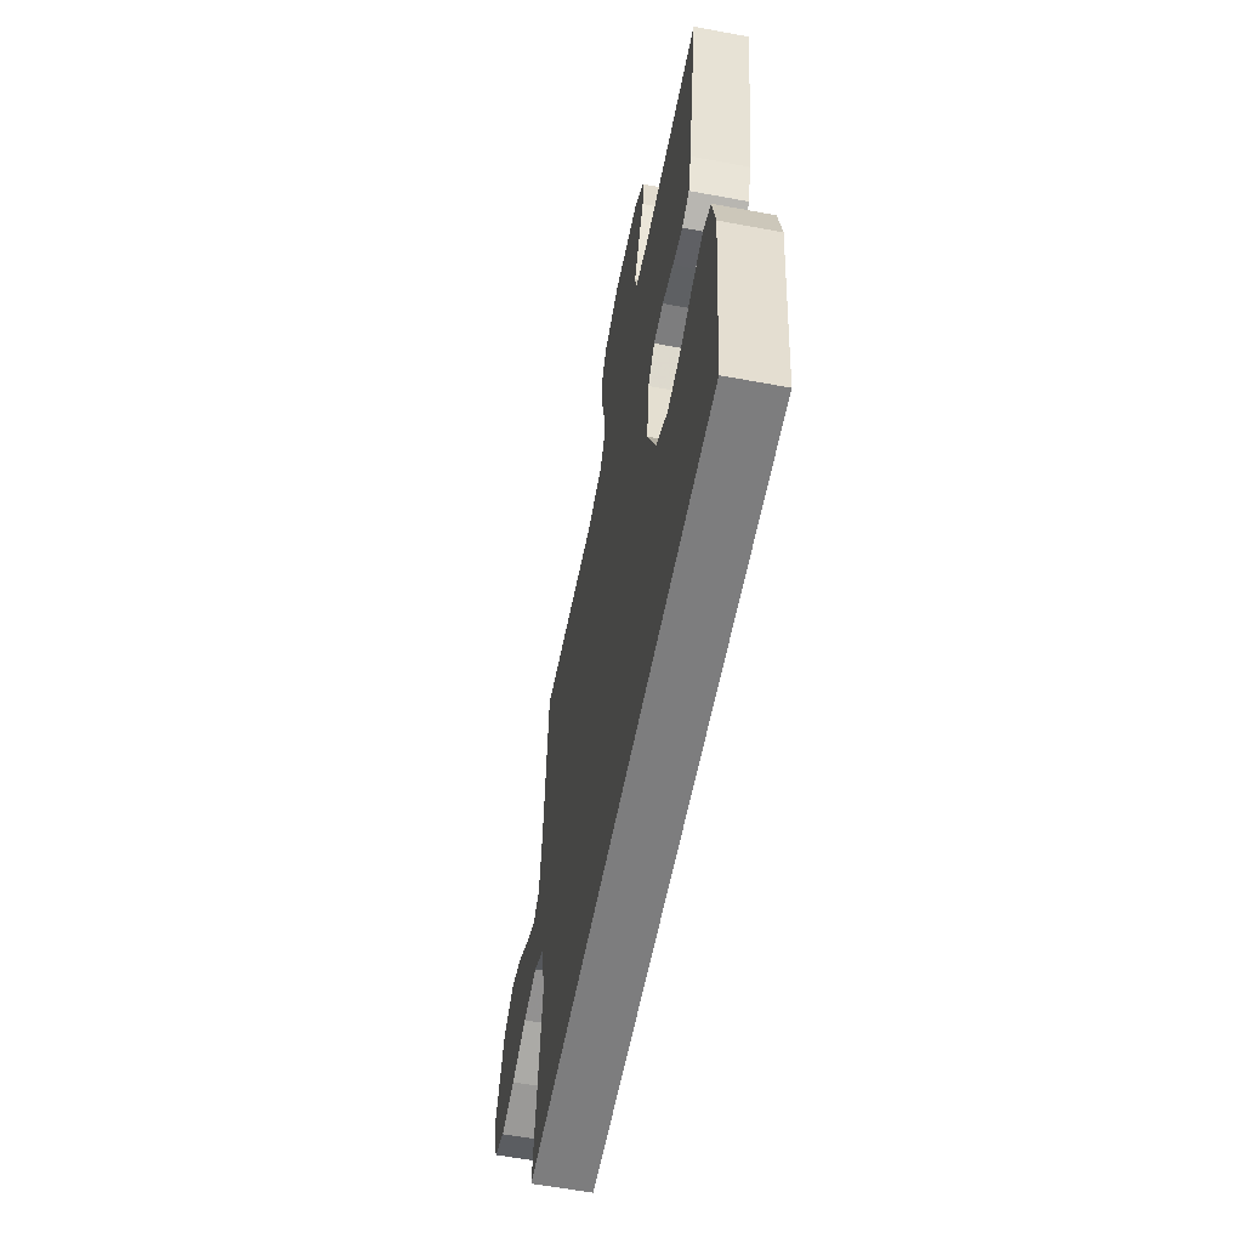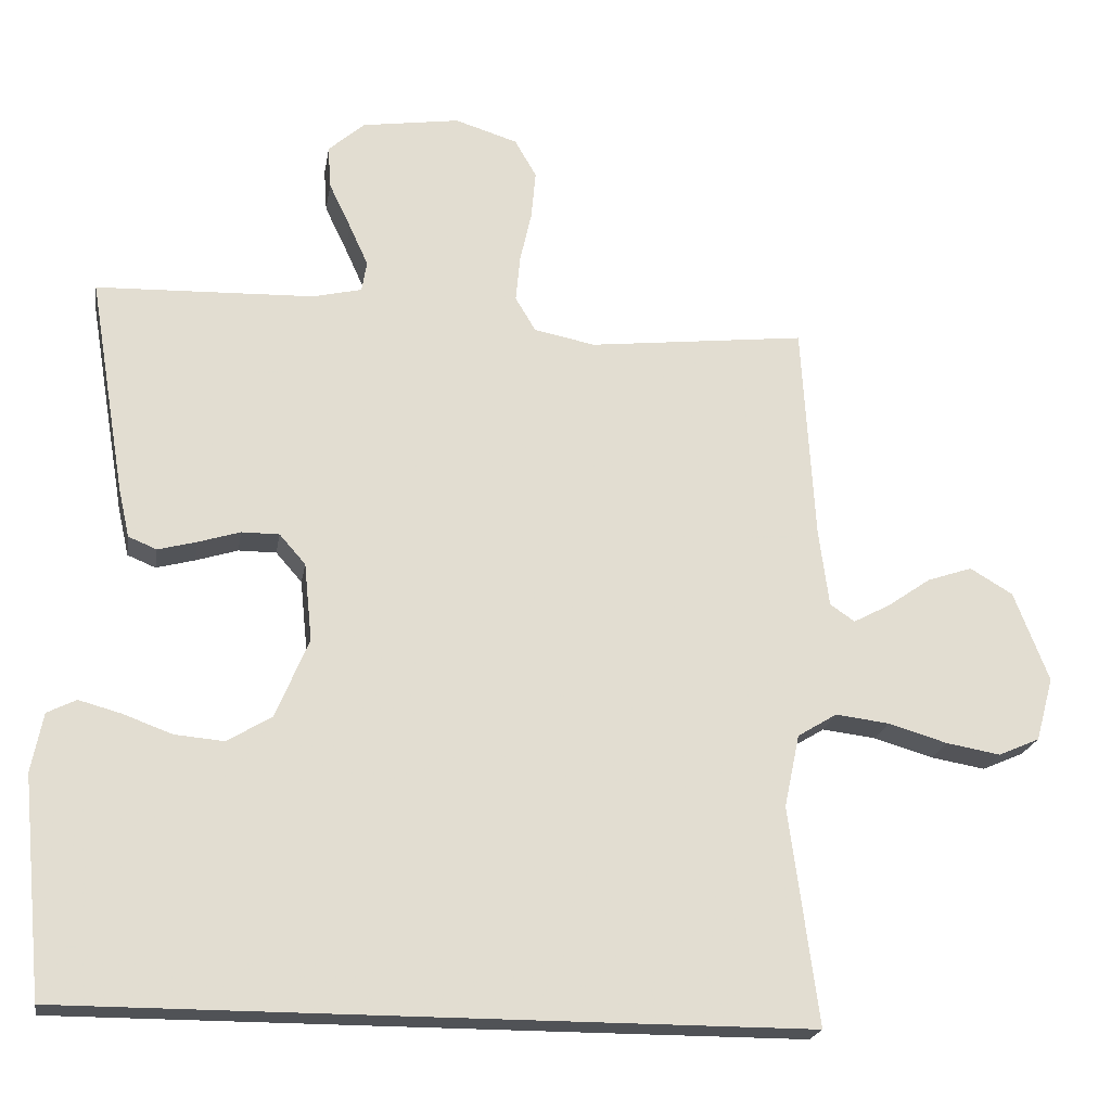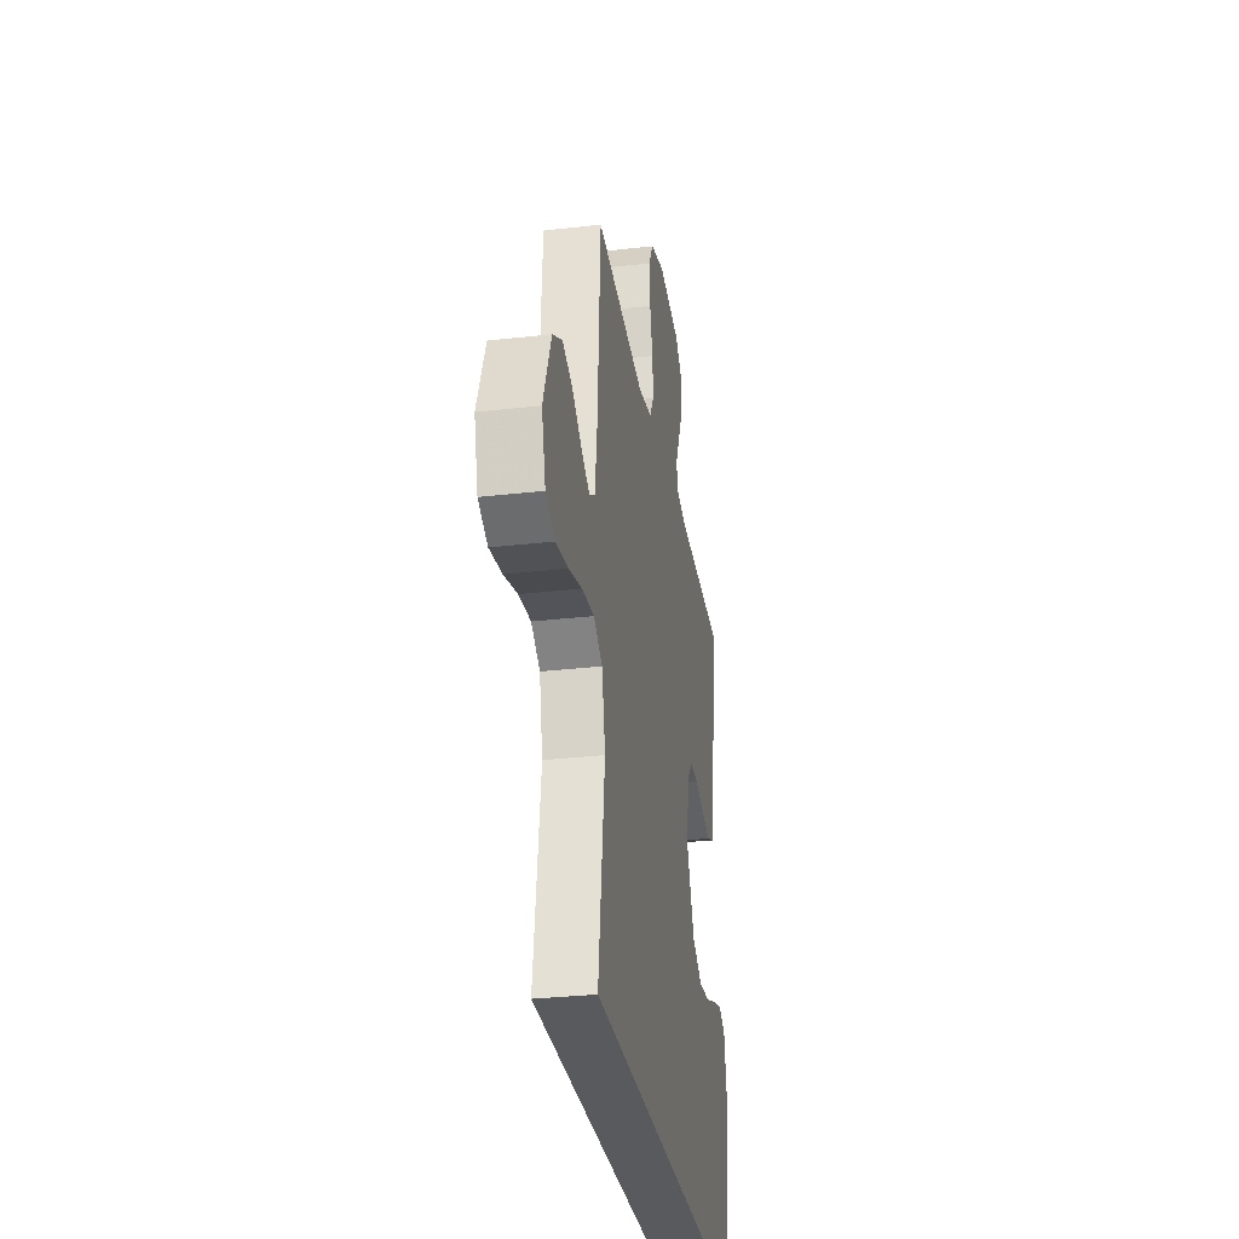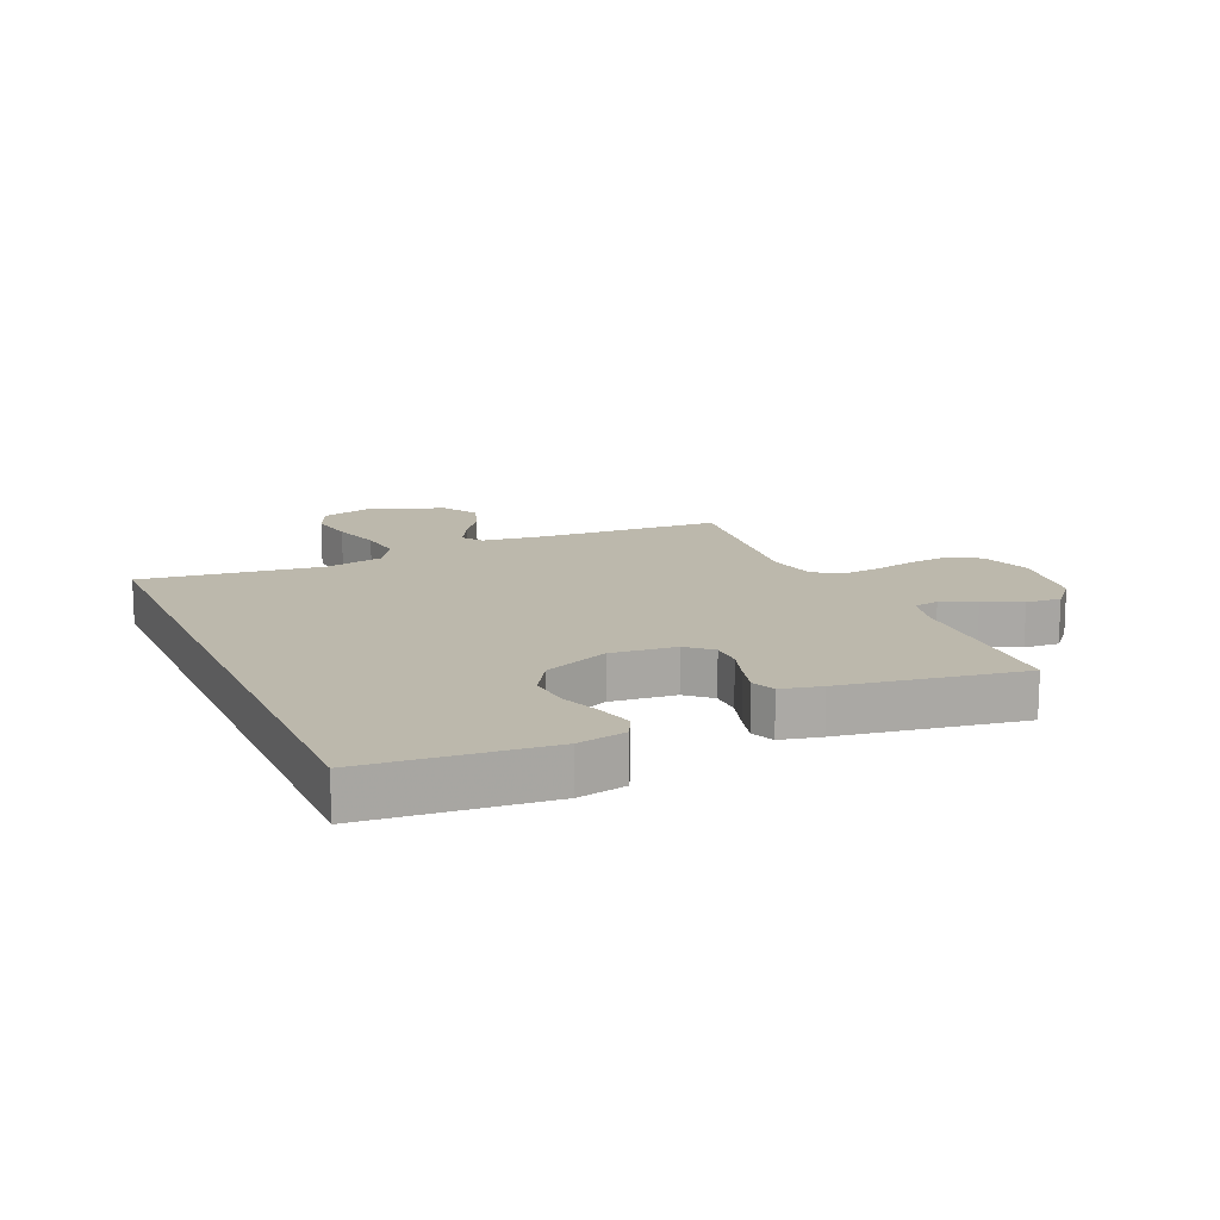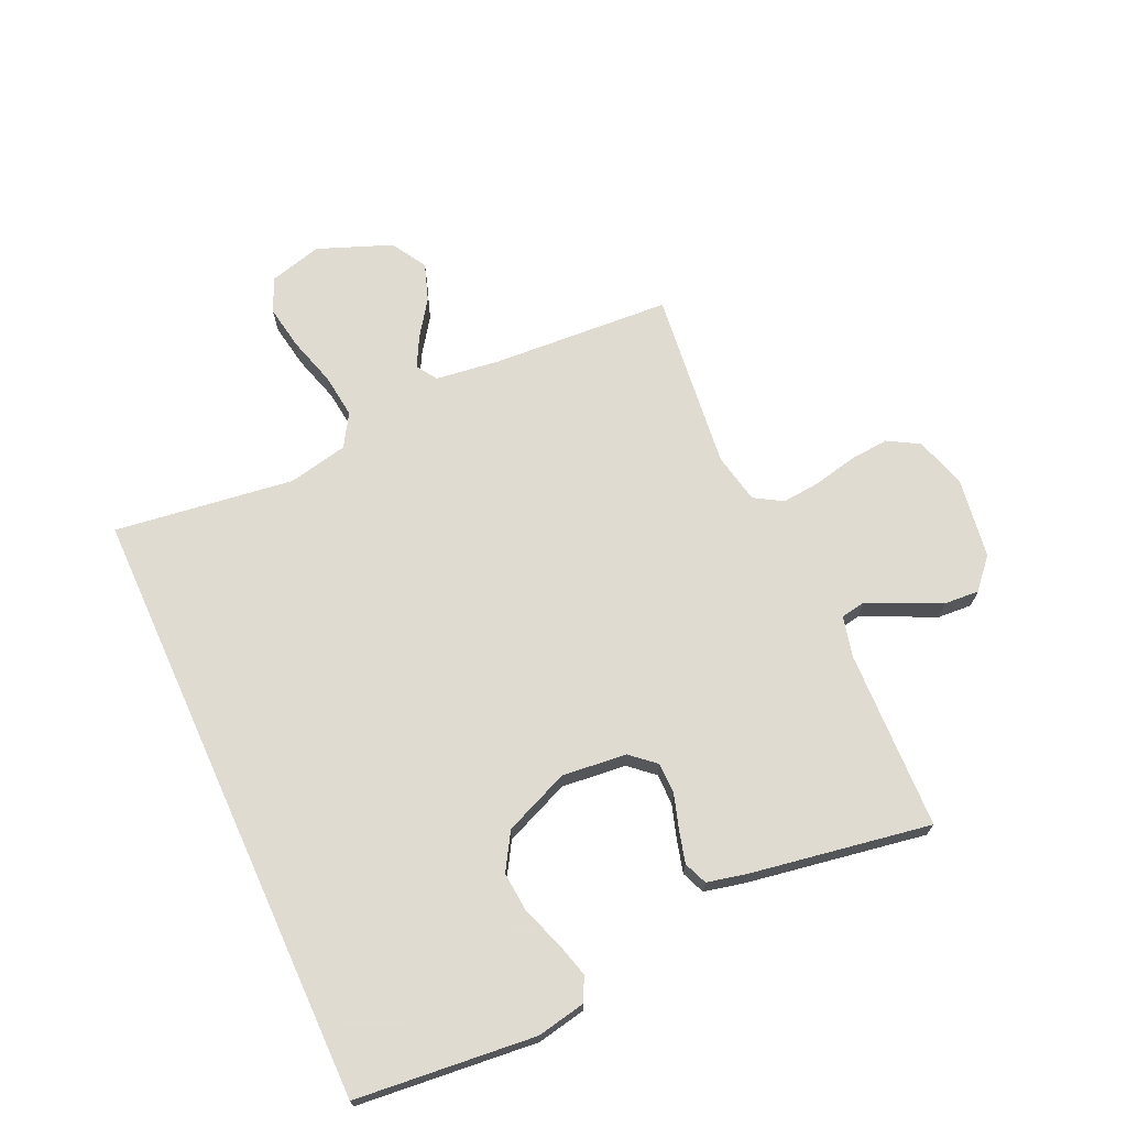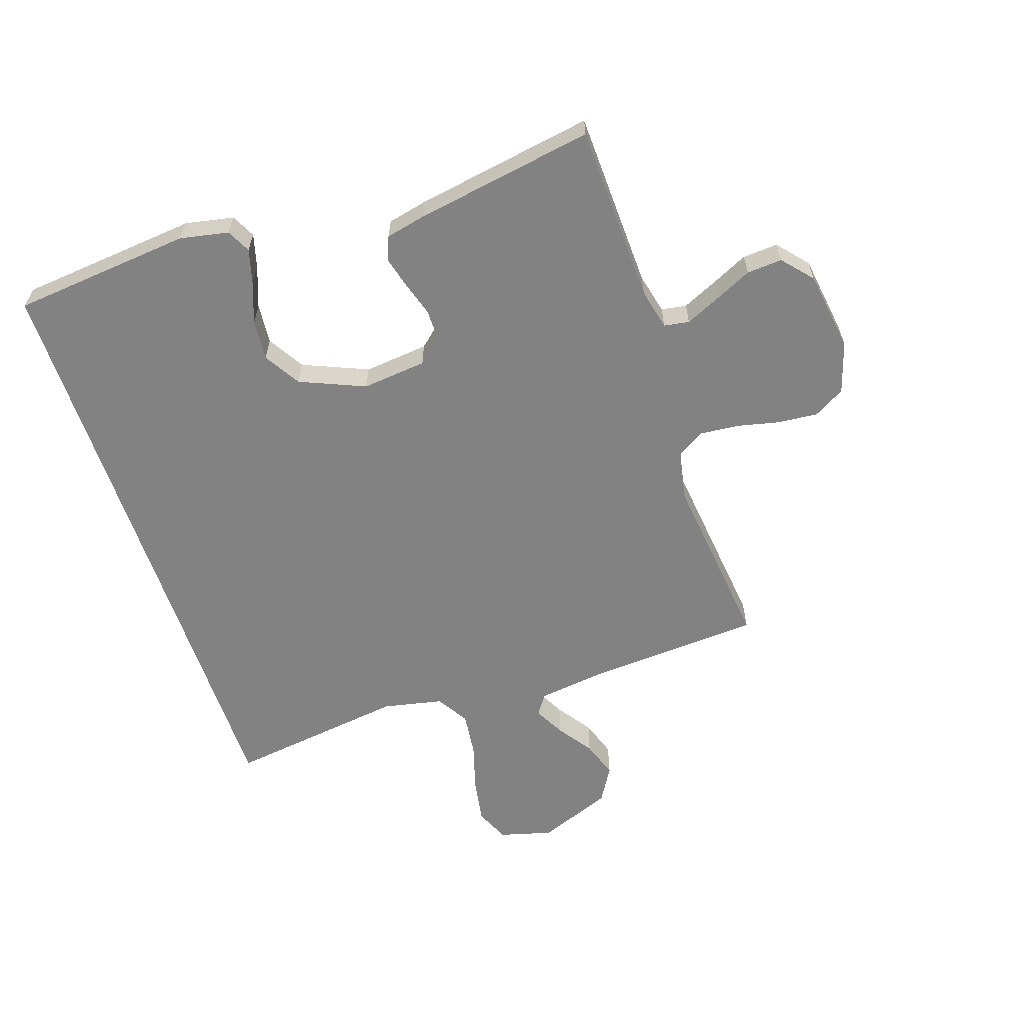
<metadata>
{"format":"obj","ext":"obj","renderer":"f3d","projection":"perspective","resolution":1024,"background":"white","views":[{"elev":-59.2,"azim":-100.9,"up":"+Z"},{"elev":-21.0,"azim":-9.3,"up":"+Z"},{"elev":-30.6,"azim":99.4,"up":"+Z"},{"elev":14.6,"azim":-113.9,"up":"+Y"},{"elev":69.8,"azim":-114.4,"up":"+Y"},{"elev":-60.9,"azim":-71.5,"up":"+Y"}]}
</metadata>
<code>
v 0.5 0.07 0.5
v 0.518 0.07 0.2
v 0.532 0.07 0.093
v 0.566 0.07 0.07
v 0.617 0.07 0.097
v 0.676 0.07 0.138
v 0.738 0.07 0.159
v 0.797 0.07 0.124
v 0.845 0.07 0
v 0.821 0.07 -0.088
v 0.764 0.07 -0.113
v 0.689 0.07 -0.1
v 0.608 0.07 -0.076
v 0.534 0.07 -0.067
v 0.48 0.07 -0.1
v 0.459 0.07 -0.2
v 0.499 0.07 -0.5
v -0.514 0.07 -0.5
v -0.543 0.07 -0.2
v -0.527 0.07 -0.119
v -0.487 0.07 -0.099
v -0.429 0.07 -0.115
v -0.361 0.07 -0.14
v -0.293 0.07 -0.146
v -0.232 0.07 -0.109
v -0.186 0.07 0
v -0.197 0.07 0.108
v -0.233 0.07 0.149
v -0.285 0.07 0.149
v -0.343 0.07 0.131
v -0.396 0.07 0.117
v -0.435 0.07 0.133
v -0.45 0.07 0.2
v -0.5 0.07 0.5
v -0.2 0.07 0.51
v -0.132 0.07 0.526
v -0.125 0.07 0.568
v -0.151 0.07 0.625
v -0.181 0.07 0.688
v -0.185 0.07 0.747
v -0.135 0.07 0.791
v 0 0.07 0.811
v 0.086 0.07 0.784
v 0.116 0.07 0.732
v 0.11 0.07 0.665
v 0.094 0.07 0.594
v 0.088 0.07 0.53
v 0.116 0.07 0.483
v 0.2 0.07 0.466
v 0.5 0 0.5
v 0.518 0 0.2
v 0.532 0 0.093
v 0.566 0 0.07
v 0.617 0 0.097
v 0.676 0 0.138
v 0.738 0 0.159
v 0.797 0 0.124
v 0.845 0 0
v 0.821 0 -0.088
v 0.764 0 -0.113
v 0.689 0 -0.1
v 0.608 0 -0.076
v 0.534 0 -0.067
v 0.48 0 -0.1
v 0.459 0 -0.2
v 0.499 0 -0.5
v -0.514 0 -0.5
v -0.543 0 -0.2
v -0.527 0 -0.119
v -0.487 0 -0.099
v -0.429 0 -0.115
v -0.361 0 -0.14
v -0.293 0 -0.146
v -0.232 0 -0.109
v -0.186 0 0
v -0.197 0 0.108
v -0.233 0 0.149
v -0.285 0 0.149
v -0.343 0 0.131
v -0.396 0 0.117
v -0.435 0 0.133
v -0.45 0 0.2
v -0.5 0 0.5
v -0.2 0 0.51
v -0.132 0 0.526
v -0.125 0 0.568
v -0.151 0 0.625
v -0.181 0 0.688
v -0.185 0 0.747
v -0.135 0 0.791
v 0 0 0.811
v 0.086 0 0.784
v 0.116 0 0.732
v 0.11 0 0.665
v 0.094 0 0.594
v 0.088 0 0.53
v 0.116 0 0.483
v 0.2 0 0.466
f 43 44 45 46
f 43 46 47
f 42 43 47
f 41 42 47
f 38 39 40 41
f 37 38 41 47
f 36 37 47 48
f 32 33 34 35
f 29 30 31 32
f 29 32 35 36
f 20 21 22 23
f 18 19 20 23
f 18 23 24
f 16 17 18 24
f 15 16 24 25
f 10 11 12 13
f 10 13 14
f 9 10 14
f 8 9 14
f 5 6 7 8
f 4 5 8 14
f 3 4 14 15
f 49 1 2
f 28 29 36 48
f 27 28 48 49
f 26 27 49 2
f 15 25 26
f 2 3 15 26
f 95 94 93 92
f 96 95 92
f 96 92 91
f 96 91 90
f 90 89 88 87
f 96 90 87 86
f 97 96 86 85
f 84 83 82 81
f 81 80 79 78
f 85 84 81 78
f 72 71 70 69
f 72 69 68 67
f 73 72 67
f 73 67 66 65
f 74 73 65 64
f 62 61 60 59
f 63 62 59
f 63 59 58
f 63 58 57
f 57 56 55 54
f 63 57 54 53
f 64 63 53 52
f 51 50 98
f 97 85 78 77
f 98 97 77 76
f 51 98 76 75
f 75 74 64
f 75 64 52 51
f 1 50 51 2
f 2 51 52 3
f 3 52 53 4
f 4 53 54 5
f 5 54 55 6
f 6 55 56 7
f 7 56 57 8
f 8 57 58 9
f 9 58 59 10
f 10 59 60 11
f 11 60 61 12
f 12 61 62 13
f 13 62 63 14
f 14 63 64 15
f 15 64 65 16
f 16 65 66 17
f 17 66 67 18
f 18 67 68 19
f 19 68 69 20
f 20 69 70 21
f 21 70 71 22
f 22 71 72 23
f 23 72 73 24
f 24 73 74 25
f 25 74 75 26
f 26 75 76 27
f 27 76 77 28
f 28 77 78 29
f 29 78 79 30
f 30 79 80 31
f 31 80 81 32
f 32 81 82 33
f 33 82 83 34
f 34 83 84 35
f 35 84 85 36
f 36 85 86 37
f 37 86 87 38
f 38 87 88 39
f 39 88 89 40
f 40 89 90 41
f 41 90 91 42
f 42 91 92 43
f 43 92 93 44
f 44 93 94 45
f 45 94 95 46
f 46 95 96 47
f 47 96 97 48
f 48 97 98 49
f 49 98 50 1

</code>
